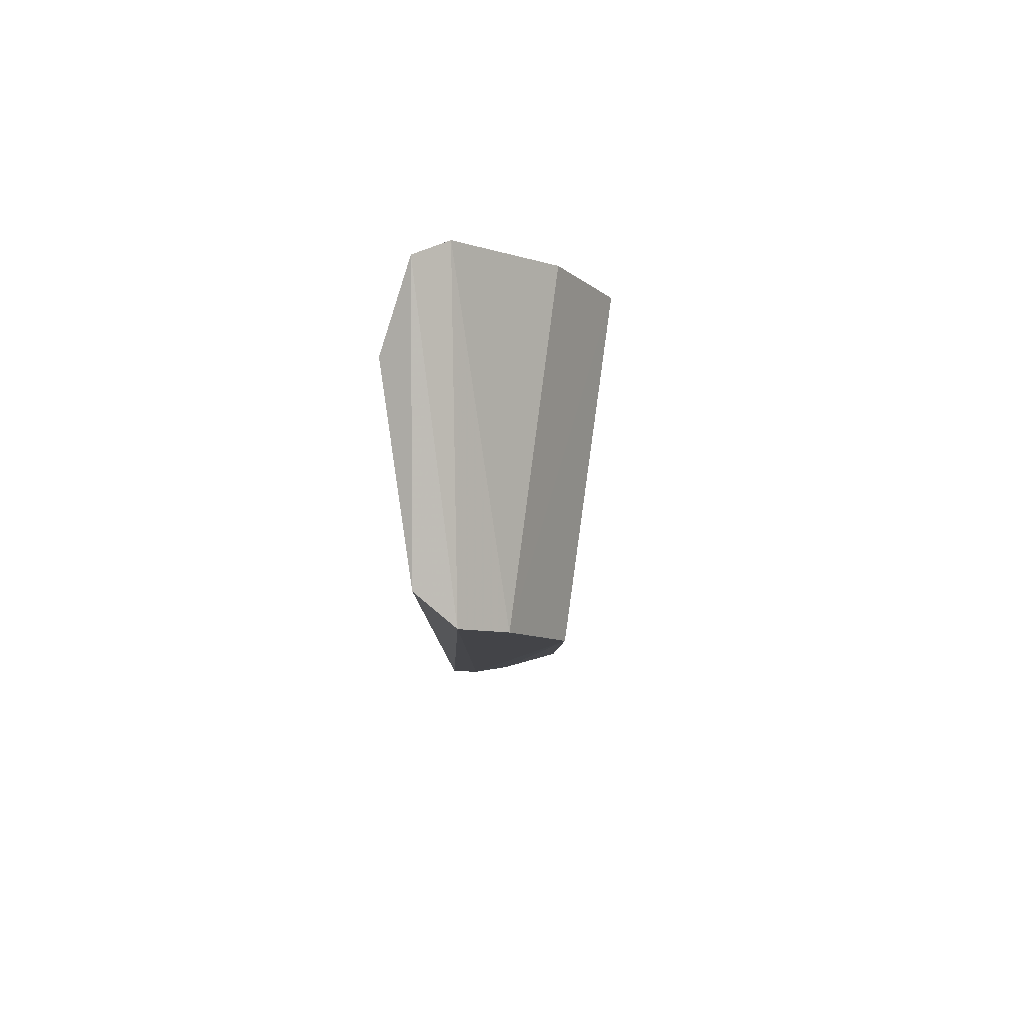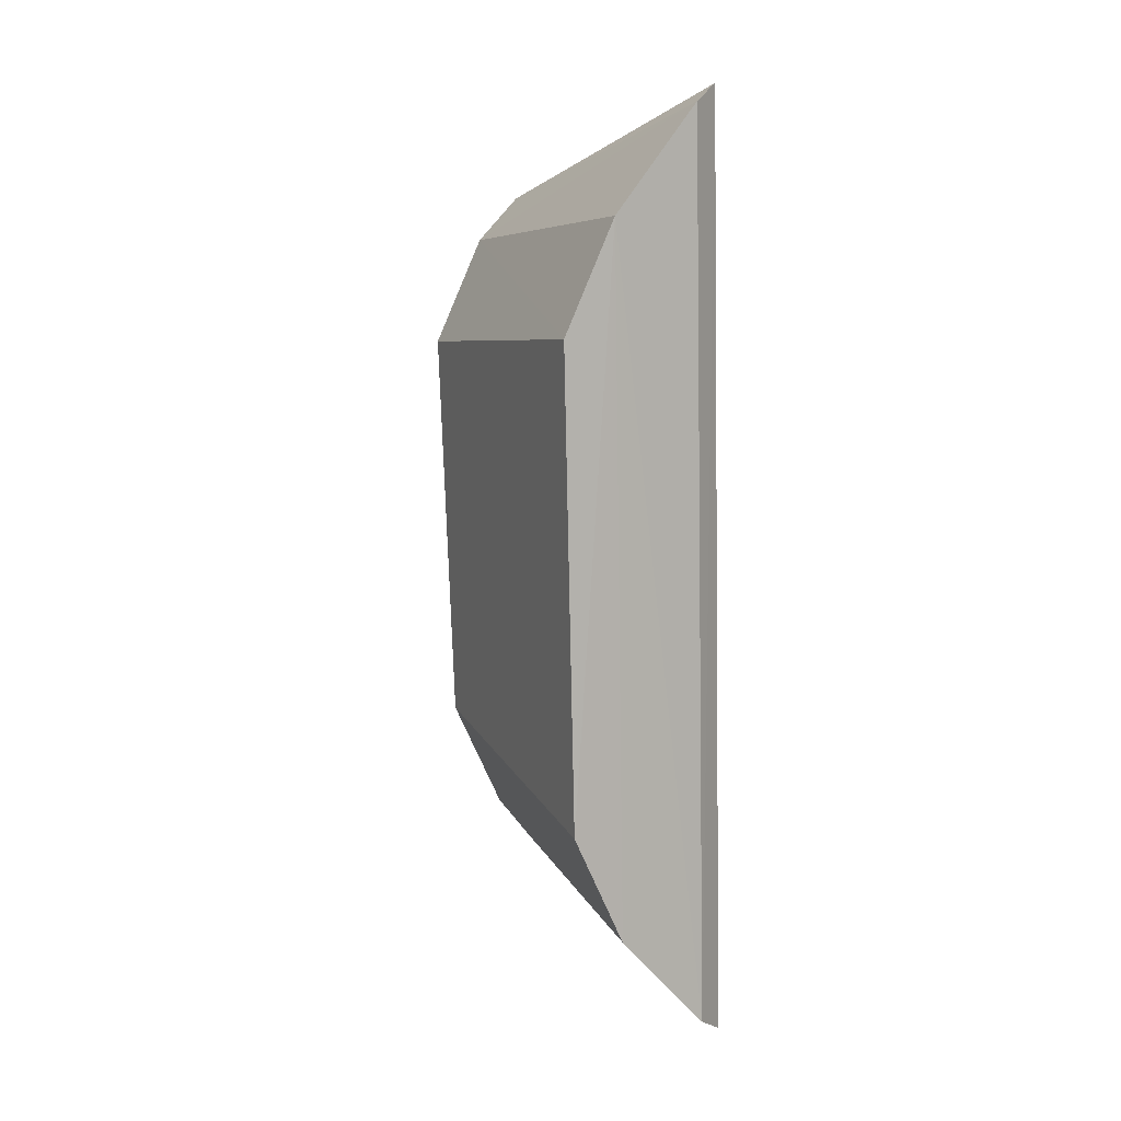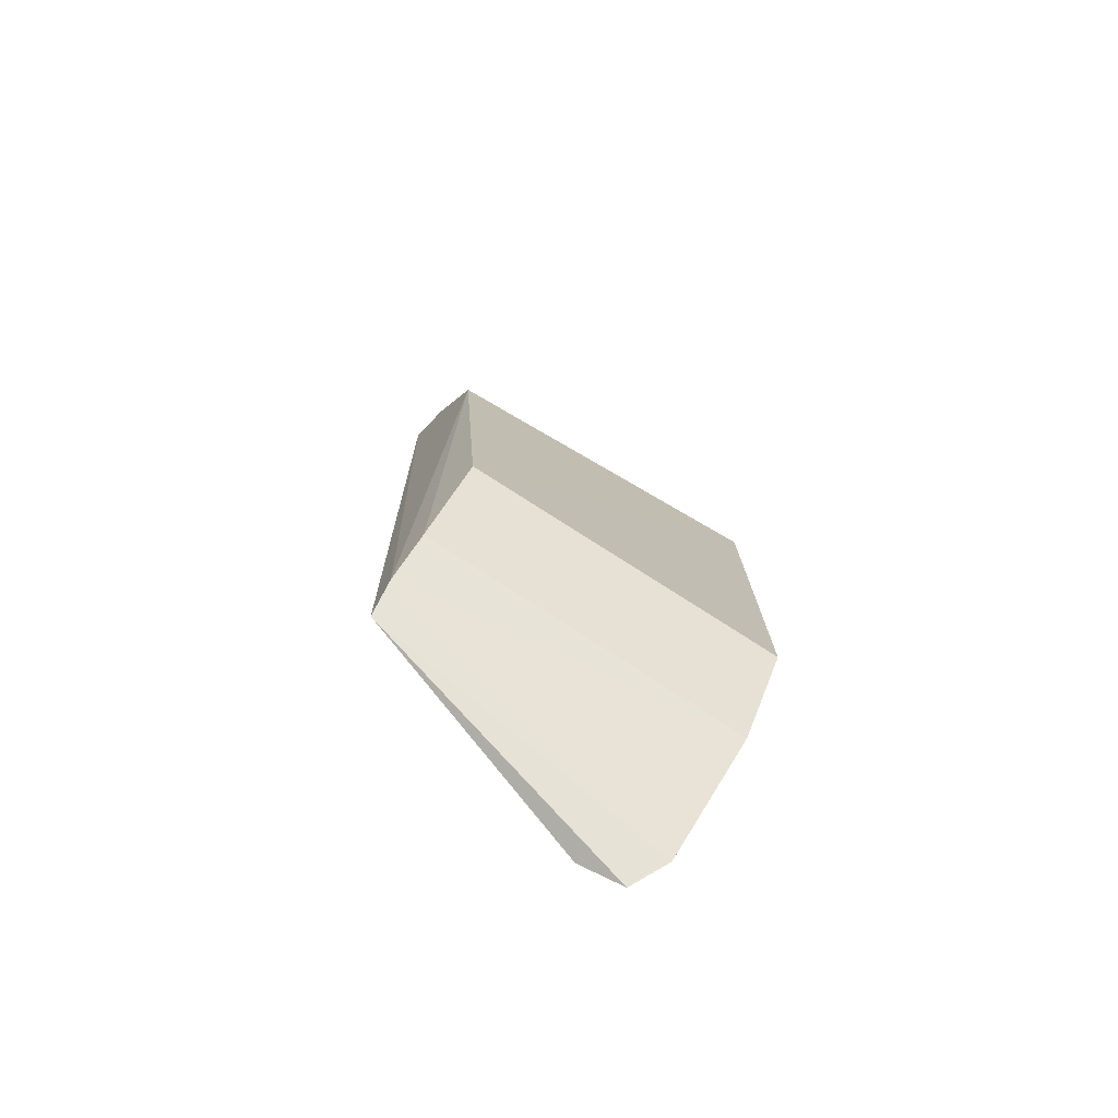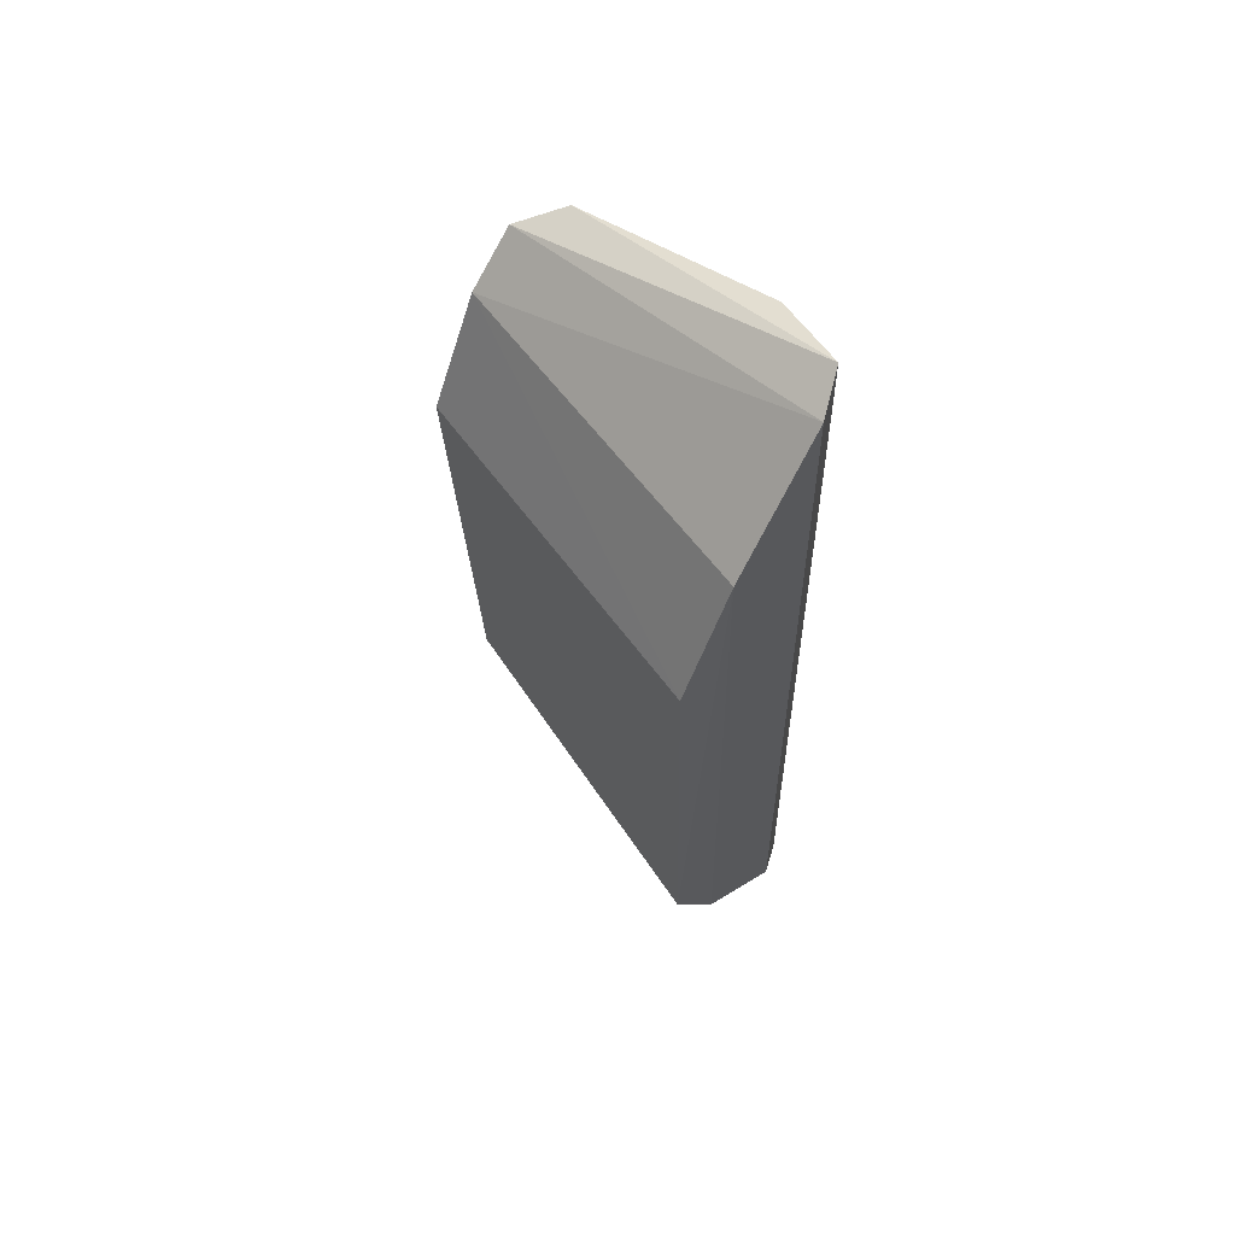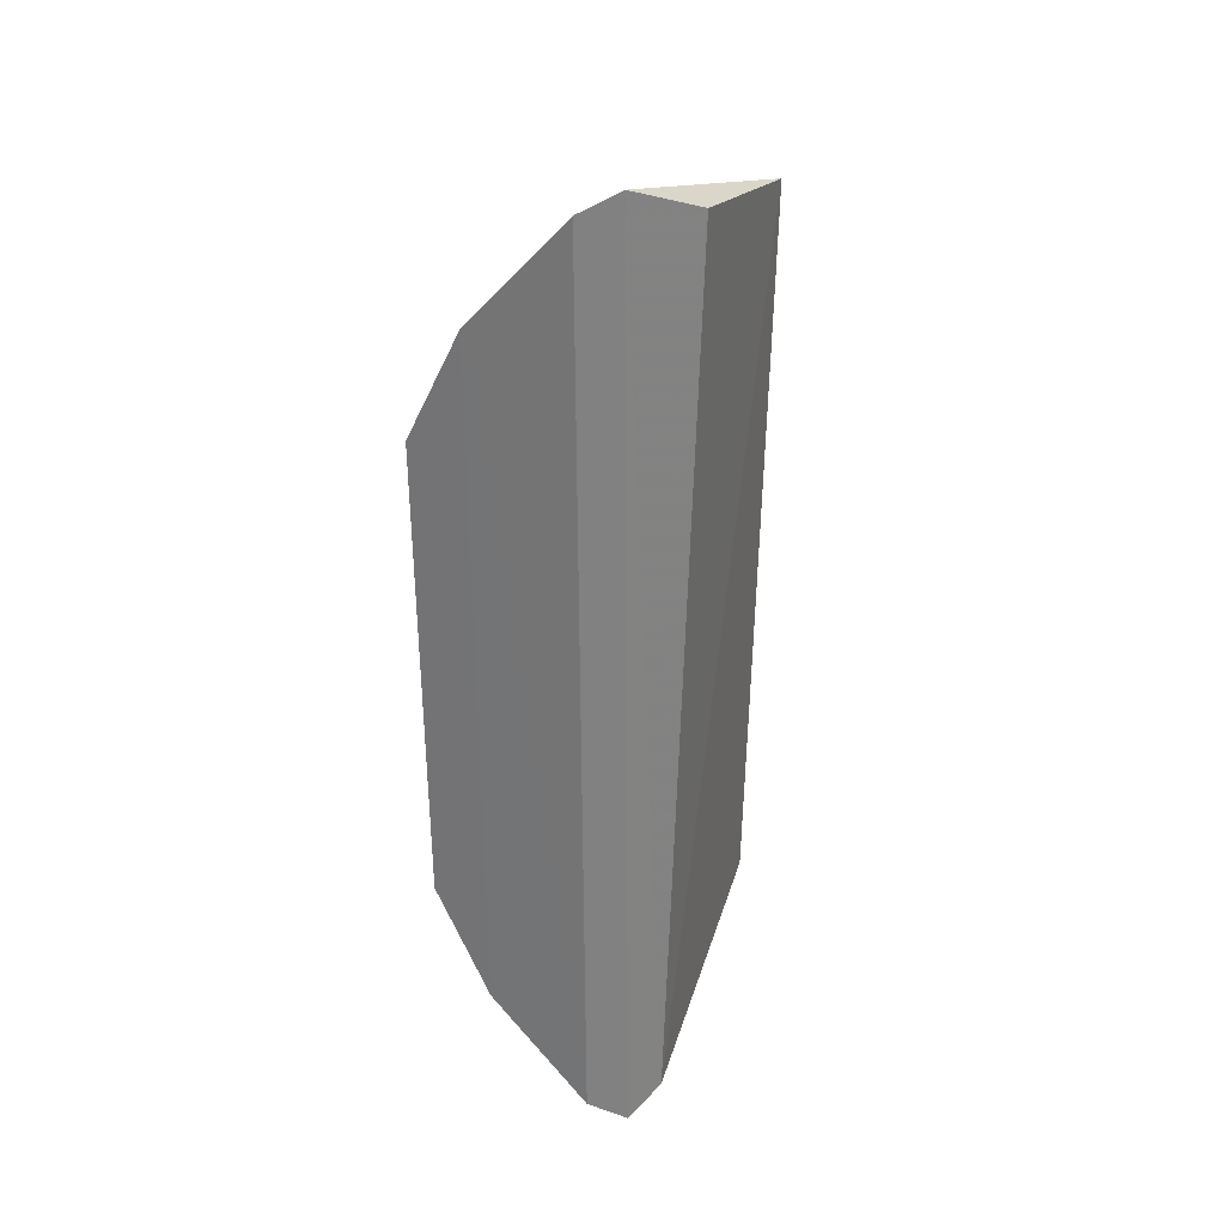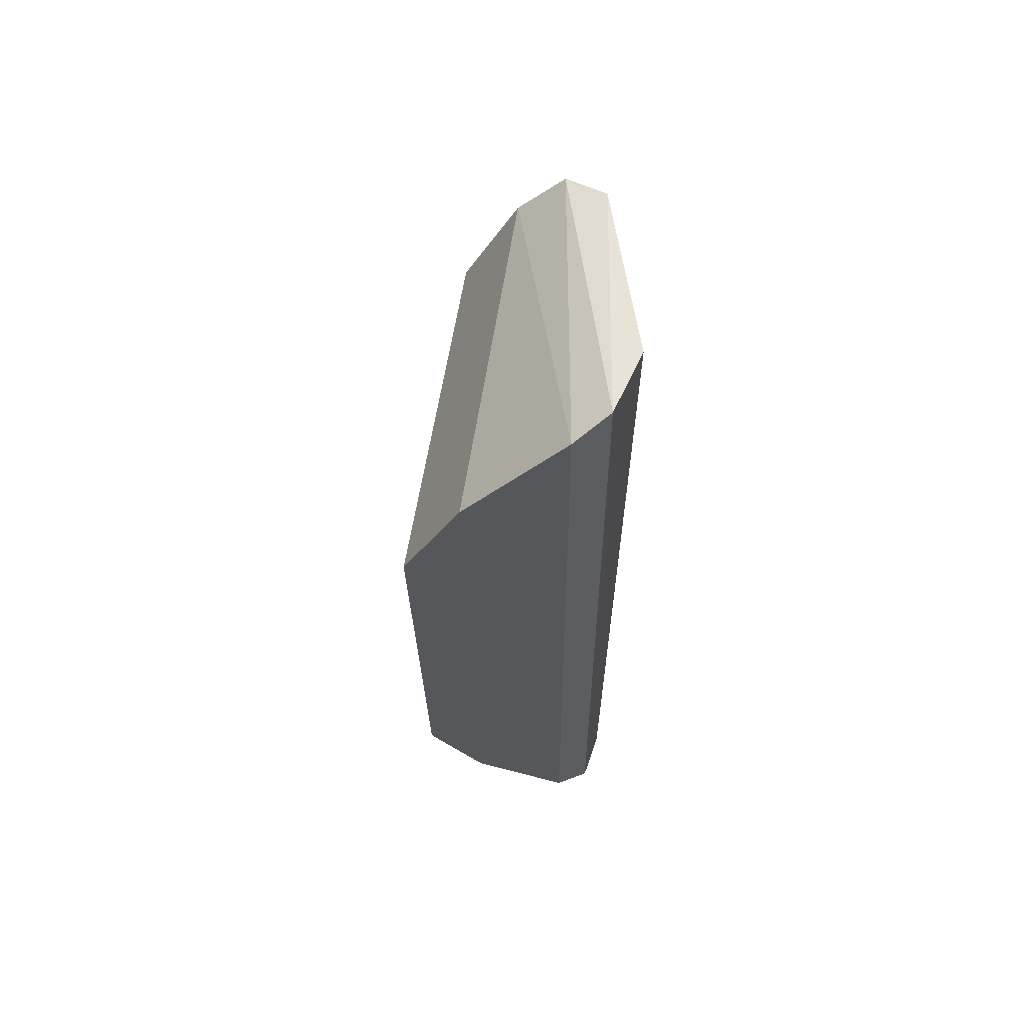
<metadata>
{"format":"obj","ext":"obj","renderer":"f3d","projection":"perspective","resolution":1024,"background":"white","views":[{"elev":79.2,"azim":-4.3,"up":"+Y"},{"elev":7.8,"azim":145.2,"up":"+Y"},{"elev":-77.7,"azim":47.5,"up":"+Y"},{"elev":62.0,"azim":132.0,"up":"+Y"},{"elev":30.6,"azim":-155.3,"up":"+Y"},{"elev":63.3,"azim":176.9,"up":"+Y"}]}
</metadata>
<code>
v 0.0993 -0.1296 0.1413
v 0.1516 -0.06623 0.136
v 0.1337 0.05721 0.2304
v 0.102 0.1247 0.1437
v 0.109 -0.1241 0.1365
v 0.1538 0.05976 0.1376
v 0.09622 0.1038 0.2211
v 0.1183 -0.07983 0.2223
v 0.1336 -0.04964 0.2222
v 0.1385 0.08998 0.1375
v 0.0924 0.1151 0.1655
v 0.1363 -0.09645 0.1359
v 0.09991 -0.09991 0.2202
v 0.1189 0.08641 0.2306
v 0.1117 0.1193 0.1389
v 0.09448 -0.1248 0.1522
v 0.1077 -0.09252 0.2219
v 0.1063 0.09874 0.2304
f 5 1 4
f 9 6 3
f 9 2 6
f 9 3 8
f 10 6 2
f 11 7 4
f 12 9 8
f 12 2 9
f 12 10 2
f 12 5 10
f 13 1 5
f 14 3 6
f 14 6 10
f 15 10 5
f 15 5 4
f 15 14 10
f 16 11 4
f 16 4 1
f 16 1 13
f 16 13 7
f 16 7 11
f 17 12 8
f 17 8 3
f 17 13 5
f 17 5 12
f 18 7 13
f 18 13 17
f 18 17 3
f 18 3 14
f 18 4 7
f 18 15 4
f 18 14 15

</code>
